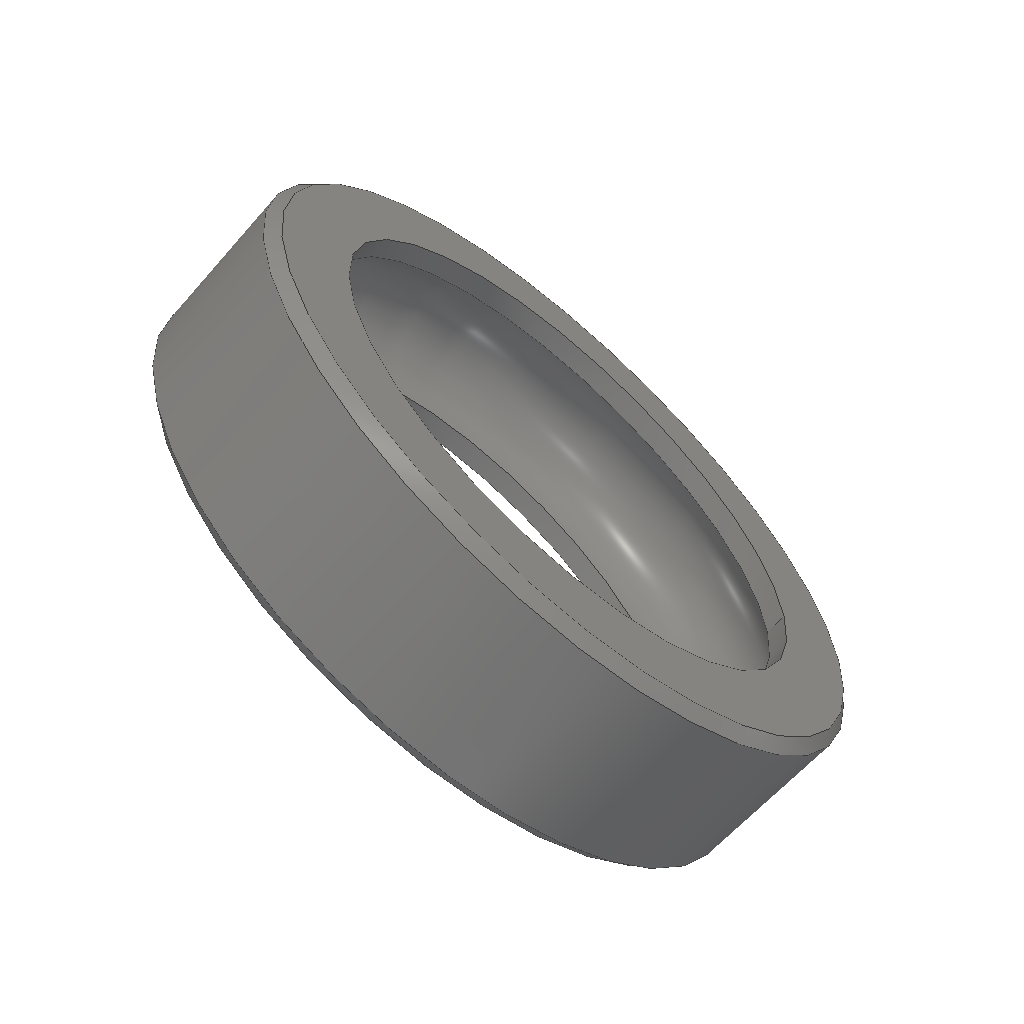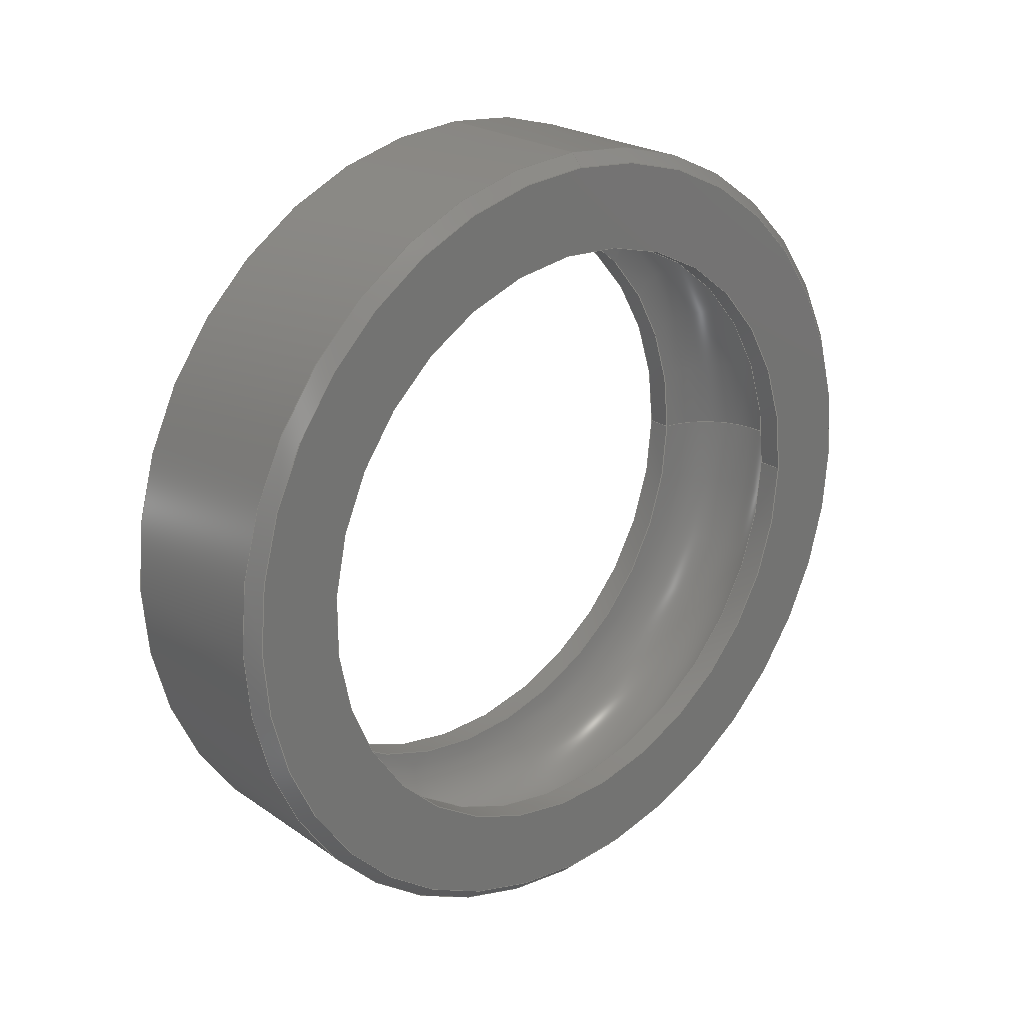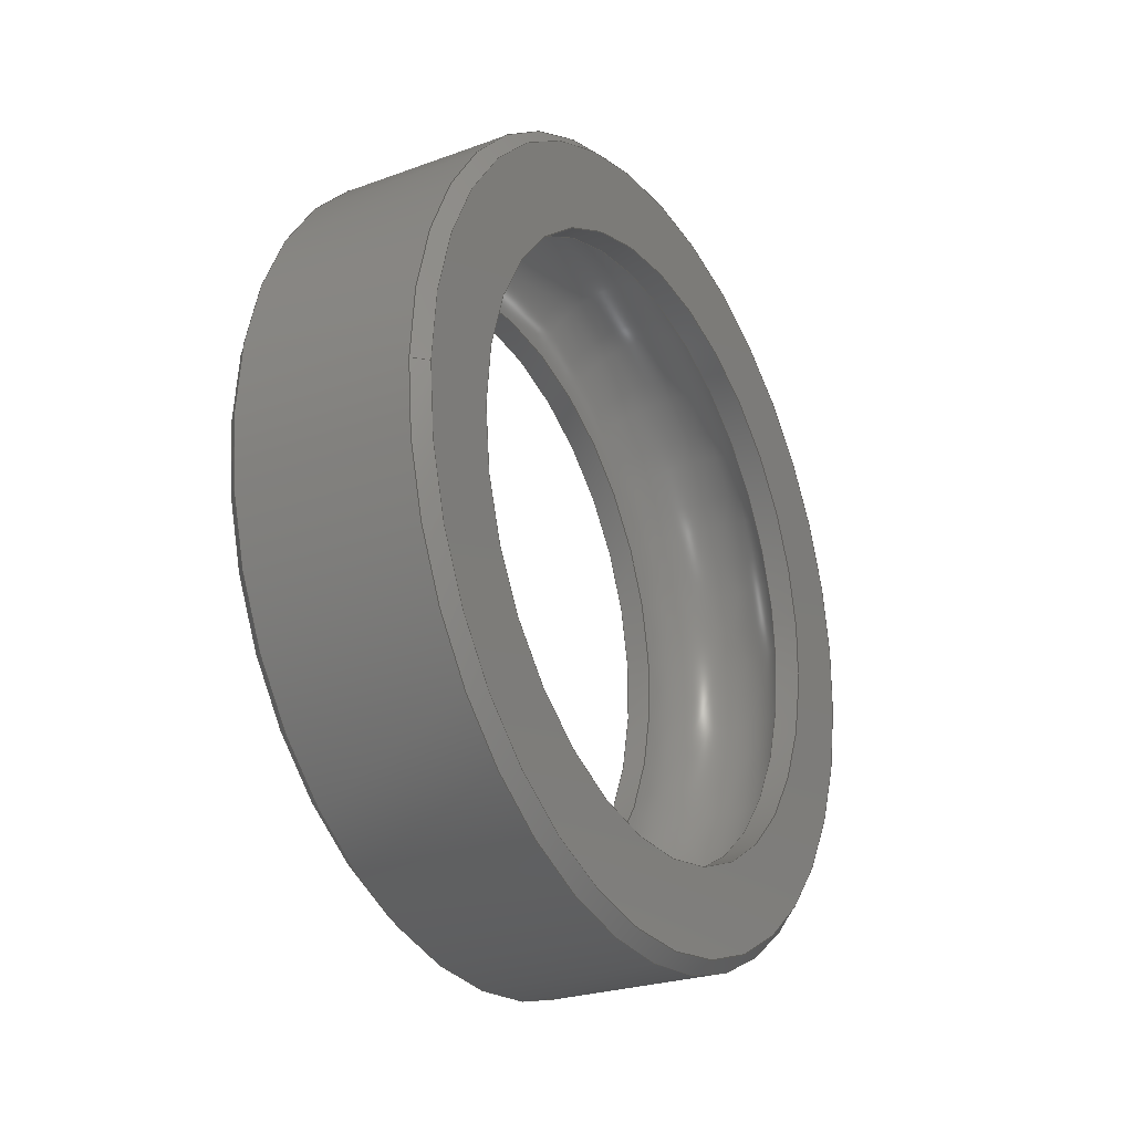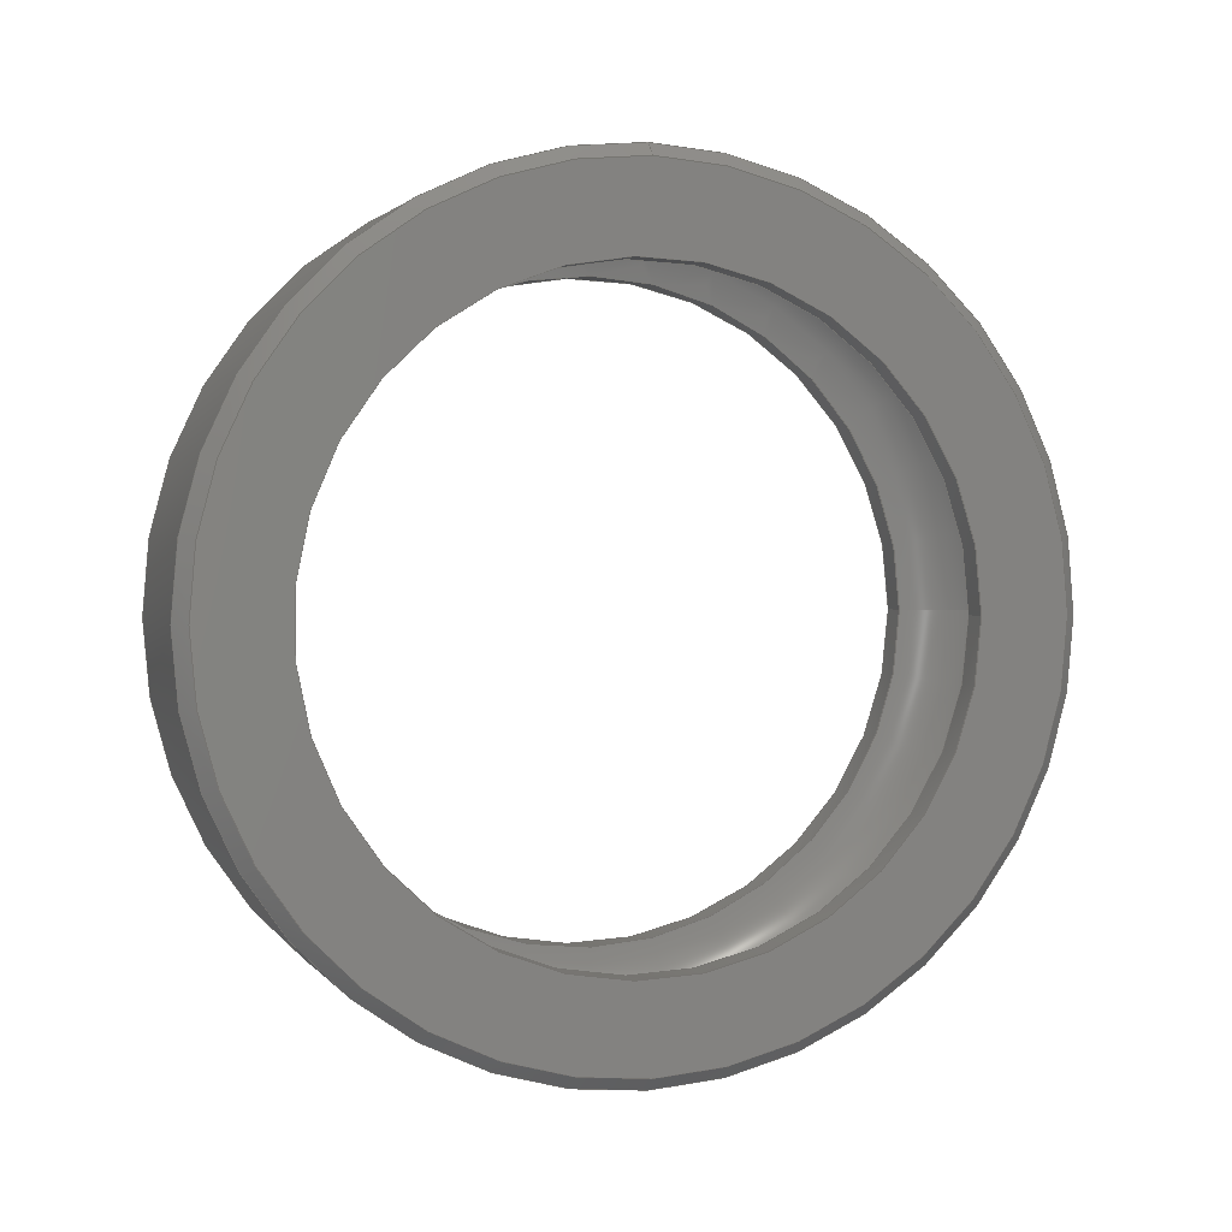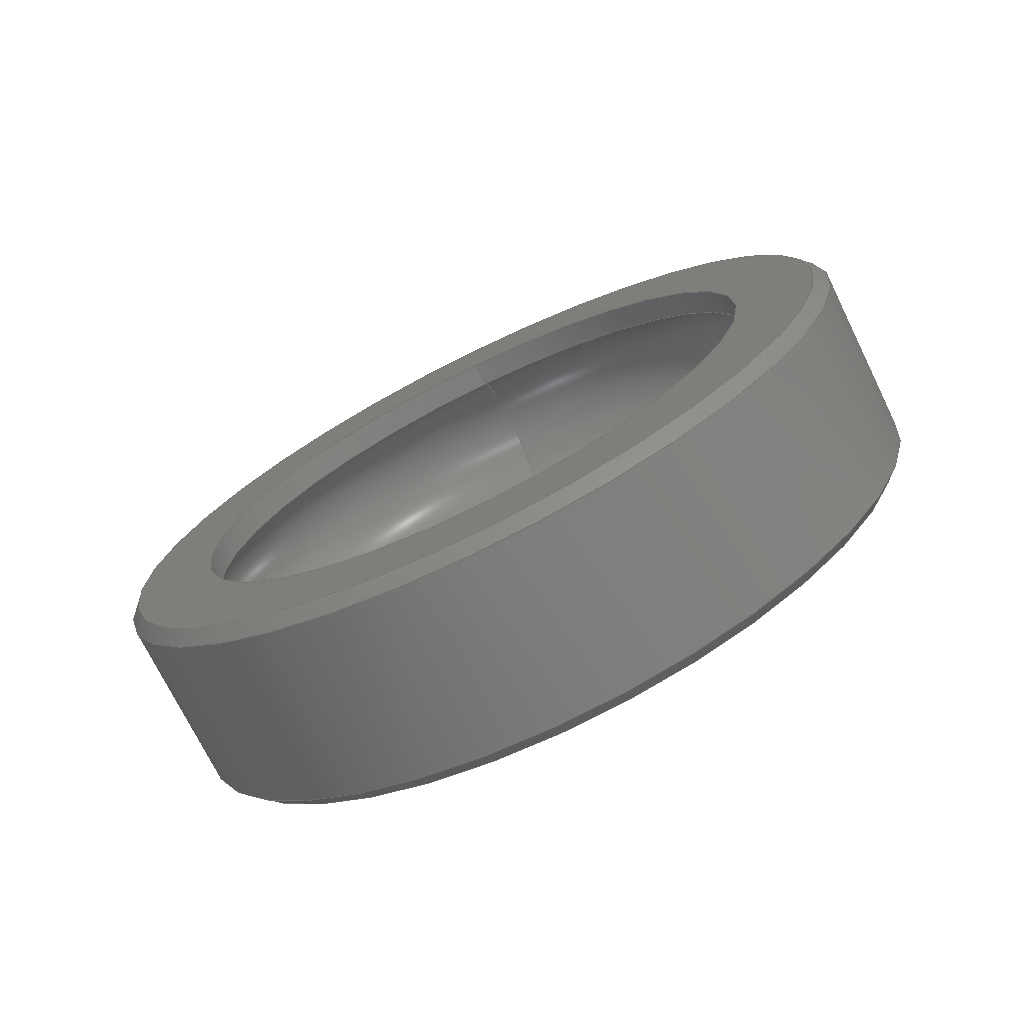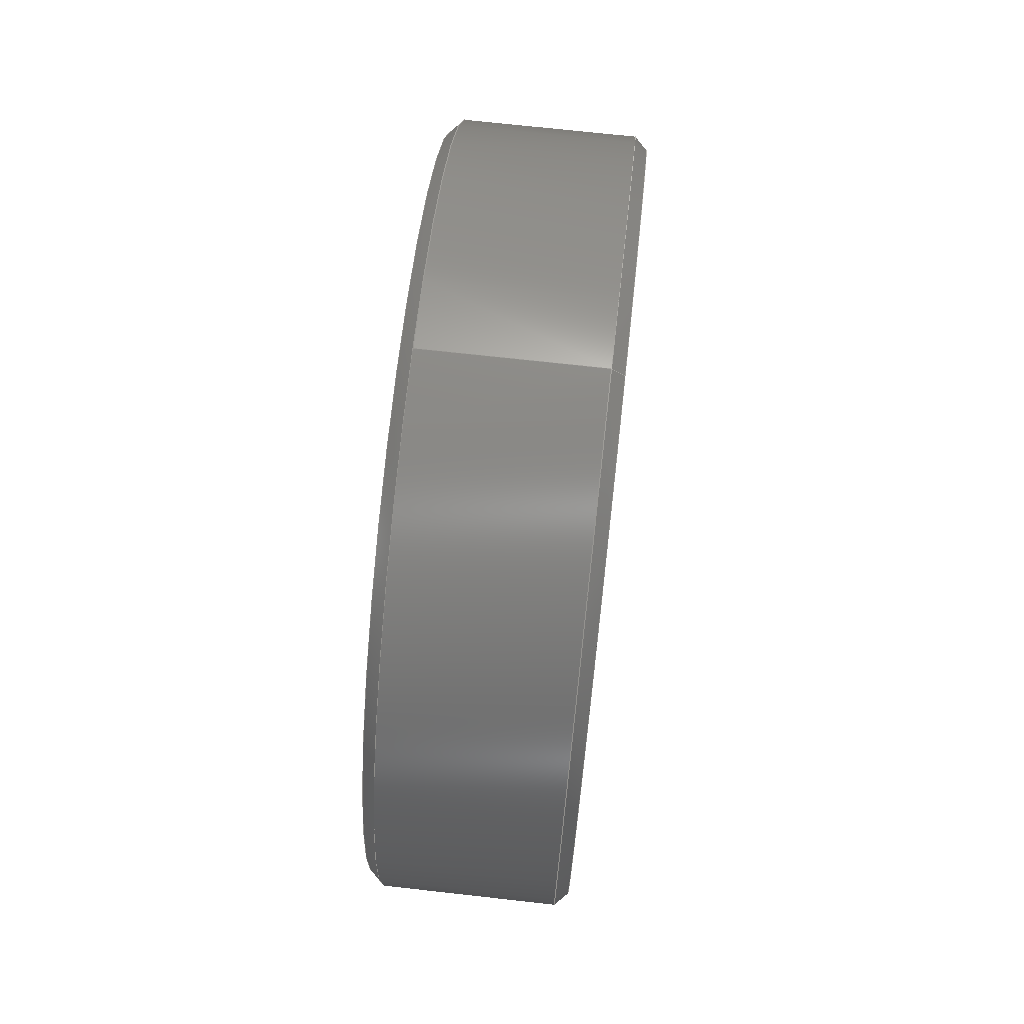
<metadata>
{"format":"step","ext":"step","renderer":"f3d","projection":"perspective","resolution":1024,"background":"white","views":[{"elev":-63.7,"azim":48.6,"up":"+Z"},{"elev":23.1,"azim":49.1,"up":"+Z"},{"elev":-25.5,"azim":-149.7,"up":"+Z"},{"elev":2.0,"azim":72.2,"up":"+Z"},{"elev":-73.4,"azim":-63.8,"up":"+Y"},{"elev":70.4,"azim":6.4,"up":"+Z"}]}
</metadata>
<code>
ISO-10303-21;
DATA;
#1=PROPERTY_DEFINITION_REPRESENTATION(#5,#3);
#2=PROPERTY_DEFINITION_REPRESENTATION(#6,#4);
#3=REPRESENTATION('',(#7),#188);
#4=REPRESENTATION('',(#8),#188);
#5=PROPERTY_DEFINITION('pmi validation property','',#193);
#6=PROPERTY_DEFINITION('pmi validation property','',#193);
#7=VALUE_REPRESENTATION_ITEM('number of annotations',COUNT_MEASURE(0));
#8=VALUE_REPRESENTATION_ITEM('number of views',COUNT_MEASURE(0));
#9=SHAPE_REPRESENTATION_RELATIONSHIP('','',#110,#10);
#10=ADVANCED_BREP_SHAPE_REPRESENTATION('',(#108),#188);
#11=CONICAL_SURFACE('',#126,0.0127,0.7854);
#12=CONICAL_SURFACE('',#127,0.0123,0.7854);
#13=TOROIDAL_SURFACE('',#125,0.009525,0.002381);
#14=PLANE('',#115);
#15=PLANE('',#120);
#16=ORIENTED_EDGE('',*,*,#32,.T.);
#17=ORIENTED_EDGE('',*,*,#33,.T.);
#18=ORIENTED_EDGE('',*,*,#34,.T.);
#19=ORIENTED_EDGE('',*,*,#33,.F.);
#20=ORIENTED_EDGE('',*,*,#35,.T.);
#21=ORIENTED_EDGE('',*,*,#36,.T.);
#22=ORIENTED_EDGE('',*,*,#37,.T.);
#23=ORIENTED_EDGE('',*,*,#38,.F.);
#24=ORIENTED_EDGE('',*,*,#39,.T.);
#25=ORIENTED_EDGE('',*,*,#38,.T.);
#26=ORIENTED_EDGE('',*,*,#39,.F.);
#27=ORIENTED_EDGE('',*,*,#32,.F.);
#28=ORIENTED_EDGE('',*,*,#37,.F.);
#29=ORIENTED_EDGE('',*,*,#35,.F.);
#30=ORIENTED_EDGE('',*,*,#36,.F.);
#31=ORIENTED_EDGE('',*,*,#34,.F.);
#32=EDGE_CURVE('',#40,#40,#48,.T.);
#33=EDGE_CURVE('',#41,#41,#49,.T.);
#34=EDGE_CURVE('',#42,#42,#50,.T.);
#35=EDGE_CURVE('',#43,#43,#51,.T.);
#36=EDGE_CURVE('',#44,#44,#52,.F.);
#37=EDGE_CURVE('',#45,#45,#53,.F.);
#38=EDGE_CURVE('',#46,#46,#54,.F.);
#39=EDGE_CURVE('',#47,#47,#55,.T.);
#40=VERTEX_POINT('',#165);
#41=VERTEX_POINT('',#167);
#42=VERTEX_POINT('',#170);
#43=VERTEX_POINT('',#173);
#44=VERTEX_POINT('',#175);
#45=VERTEX_POINT('',#178);
#46=VERTEX_POINT('',#180);
#47=VERTEX_POINT('',#183);
#48=CIRCLE('',#113,0.009652);
#49=CIRCLE('',#114,0.009652);
#50=CIRCLE('',#116,0.0123);
#51=CIRCLE('',#118,0.0127);
#52=CIRCLE('',#119,0.0127);
#53=CIRCLE('',#121,0.0123);
#54=CIRCLE('',#122,0.009652);
#55=CIRCLE('',#124,0.009652);
#56=EDGE_LOOP('',(#16));
#57=EDGE_LOOP('',(#17));
#58=EDGE_LOOP('',(#18));
#59=EDGE_LOOP('',(#19));
#60=EDGE_LOOP('',(#20));
#61=EDGE_LOOP('',(#21));
#62=EDGE_LOOP('',(#22));
#63=EDGE_LOOP('',(#23));
#64=EDGE_LOOP('',(#24));
#65=EDGE_LOOP('',(#25));
#66=EDGE_LOOP('',(#26));
#67=EDGE_LOOP('',(#27));
#68=EDGE_LOOP('',(#28));
#69=EDGE_LOOP('',(#29));
#70=EDGE_LOOP('',(#30));
#71=EDGE_LOOP('',(#31));
#72=FACE_BOUND('',#56,.T.);
#73=FACE_BOUND('',#57,.T.);
#74=FACE_BOUND('',#58,.T.);
#75=FACE_BOUND('',#59,.T.);
#76=FACE_BOUND('',#60,.T.);
#77=FACE_BOUND('',#61,.T.);
#78=FACE_BOUND('',#62,.T.);
#79=FACE_BOUND('',#63,.T.);
#80=FACE_BOUND('',#64,.T.);
#81=FACE_BOUND('',#65,.T.);
#82=FACE_BOUND('',#66,.T.);
#83=FACE_BOUND('',#67,.T.);
#84=FACE_BOUND('',#68,.T.);
#85=FACE_BOUND('',#69,.T.);
#86=FACE_BOUND('',#70,.T.);
#87=FACE_BOUND('',#71,.T.);
#88=CYLINDRICAL_SURFACE('',#112,0.009652);
#89=CYLINDRICAL_SURFACE('',#117,0.0127);
#90=CYLINDRICAL_SURFACE('',#123,0.009652);
#91=ADVANCED_FACE('',(#72,#73),#88,.F.);
#92=ADVANCED_FACE('',(#74,#75),#14,.T.);
#93=ADVANCED_FACE('',(#76,#77),#89,.T.);
#94=ADVANCED_FACE('',(#78,#79),#15,.F.);
#95=ADVANCED_FACE('',(#80,#81),#90,.F.);
#96=ADVANCED_FACE('',(#82,#83),#13,.F.);
#97=ADVANCED_FACE('',(#84,#85),#11,.T.);
#98=ADVANCED_FACE('',(#86,#87),#12,.T.);
#99=CLOSED_SHELL('',(#91,#92,#93,#94,#95,#96,#97,#98));
#100=STYLED_ITEM('',(#101),#108);
#101=PRESENTATION_STYLE_ASSIGNMENT((#102));
#102=SURFACE_STYLE_USAGE(.BOTH.,#103);
#103=SURFACE_SIDE_STYLE('',(#104));
#104=SURFACE_STYLE_FILL_AREA(#105);
#105=FILL_AREA_STYLE('',(#106));
#106=FILL_AREA_STYLE_COLOUR('',#107);
#107=COLOUR_RGB('',0.7137,0.7608,0.8);
#108=MANIFOLD_SOLID_BREP('Part 467',#99);
#109=SHAPE_DEFINITION_REPRESENTATION(#193,#110);
#110=SHAPE_REPRESENTATION('Part 467',(#111),#188);
#111=AXIS2_PLACEMENT_3D('',#162,#128,#129);
#112=AXIS2_PLACEMENT_3D('',#163,#130,#131);
#113=AXIS2_PLACEMENT_3D('',#164,#132,#133);
#114=AXIS2_PLACEMENT_3D('',#166,#134,#135);
#115=AXIS2_PLACEMENT_3D('',#168,#136,#137);
#116=AXIS2_PLACEMENT_3D('',#169,#138,#139);
#117=AXIS2_PLACEMENT_3D('',#171,#140,#141);
#118=AXIS2_PLACEMENT_3D('',#172,#142,#143);
#119=AXIS2_PLACEMENT_3D('',#174,#144,#145);
#120=AXIS2_PLACEMENT_3D('',#176,#146,#147);
#121=AXIS2_PLACEMENT_3D('',#177,#148,#149);
#122=AXIS2_PLACEMENT_3D('',#179,#150,#151);
#123=AXIS2_PLACEMENT_3D('',#181,#152,#153);
#124=AXIS2_PLACEMENT_3D('',#182,#154,#155);
#125=AXIS2_PLACEMENT_3D('',#184,#156,#157);
#126=AXIS2_PLACEMENT_3D('',#185,#158,#159);
#127=AXIS2_PLACEMENT_3D('',#186,#160,#161);
#128=DIRECTION('',(0,0,1));
#129=DIRECTION('',(1,0,0));
#130=DIRECTION('',(-1,-2.262e-51,1.541e-33));
#131=DIRECTION('',(0,1,-2.04e-34));
#132=DIRECTION('',(1,2.262e-51,-1.541e-33));
#133=DIRECTION('',(0,-1,2.04e-34));
#134=DIRECTION('',(-1,-2.262e-51,1.541e-33));
#135=DIRECTION('',(0,1,-2.04e-34));
#136=DIRECTION('',(-1,-2.262e-51,1.541e-33));
#137=DIRECTION('',(2.262e-51,1,-4.276e-50));
#138=DIRECTION('',(-1,-2.262e-51,1.541e-33));
#139=DIRECTION('',(0,1,-2.04e-34));
#140=DIRECTION('',(1,2.262e-51,0));
#141=DIRECTION('',(0,-1,2.04e-34));
#142=DIRECTION('',(-1,-1.84e-17,1.109e-17));
#143=DIRECTION('',(1.109e-17,2.04e-34,1));
#144=DIRECTION('',(-1,-1.84e-17,1.109e-17));
#145=DIRECTION('',(1.109e-17,2.04e-34,1));
#146=DIRECTION('',(-1,-2.262e-51,1.541e-33));
#147=DIRECTION('',(2.262e-51,1,-4.276e-50));
#148=DIRECTION('',(-1,-2.262e-51,1.541e-33));
#149=DIRECTION('',(0,1,-2.04e-34));
#150=DIRECTION('',(-1,-2.262e-51,1.541e-33));
#151=DIRECTION('',(0,1,-2.04e-34));
#152=DIRECTION('',(-1,-2.262e-51,1.541e-33));
#153=DIRECTION('',(0,1,-2.04e-34));
#154=DIRECTION('',(-1,-2.262e-51,1.541e-33));
#155=DIRECTION('',(0,1,-2.04e-34));
#156=DIRECTION('',(-1,-2.262e-51,1.541e-33));
#157=DIRECTION('',(0,1,-2.04e-34));
#158=DIRECTION('',(-1,-1.84e-17,1.109e-17));
#159=DIRECTION('',(1.109e-17,2.04e-34,1));
#160=DIRECTION('',(1,1.84e-17,-1.109e-17));
#161=DIRECTION('',(-1.109e-17,-2.04e-34,-1));
#162=CARTESIAN_POINT('',(0,0,0));
#163=CARTESIAN_POINT('',(-0.4274,-0.5188,0.0081));
#164=CARTESIAN_POINT('',(-0.433,-0.5188,0.0081));
#165=CARTESIAN_POINT('',(-0.433,-0.5284,0.0081));
#166=CARTESIAN_POINT('',(-0.4337,-0.5188,0.0081));
#167=CARTESIAN_POINT('',(-0.4337,-0.5091,0.0081));
#168=CARTESIAN_POINT('',(-0.4337,-0.549,0.0149));
#169=CARTESIAN_POINT('',(-0.4337,-0.5188,0.0081));
#170=CARTESIAN_POINT('',(-0.4337,-0.5065,0.0081));
#171=CARTESIAN_POINT('',(-0.4338,-0.5188,0.0081));
#172=CARTESIAN_POINT('',(-0.4278,-0.5188,0.0081));
#173=CARTESIAN_POINT('',(-0.4278,-0.5188,0.0208));
#174=CARTESIAN_POINT('',(-0.4334,-0.5188,0.0081));
#175=CARTESIAN_POINT('',(-0.4334,-0.5188,0.0208));
#176=CARTESIAN_POINT('',(-0.4274,-0.5188,0.0081));
#177=CARTESIAN_POINT('',(-0.4274,-0.5188,0.0081));
#178=CARTESIAN_POINT('',(-0.4274,-0.5065,0.0081));
#179=CARTESIAN_POINT('',(-0.4274,-0.5188,0.0081));
#180=CARTESIAN_POINT('',(-0.4274,-0.5091,0.0081));
#181=CARTESIAN_POINT('',(-0.4274,-0.5188,0.0081));
#182=CARTESIAN_POINT('',(-0.4282,-0.5188,0.0081));
#183=CARTESIAN_POINT('',(-0.4282,-0.5091,0.0081));
#184=CARTESIAN_POINT('',(-0.4306,-0.5188,0.0081));
#185=CARTESIAN_POINT('',(-0.4278,-0.5188,0.0081));
#186=CARTESIAN_POINT('',(-0.4337,-0.5188,0.0081));
#187=MECHANICAL_DESIGN_GEOMETRIC_PRESENTATION_REPRESENTATION('',(#100),
#188);
#188=(
GEOMETRIC_REPRESENTATION_CONTEXT(3)
GLOBAL_UNCERTAINTY_ASSIGNED_CONTEXT((#189))
GLOBAL_UNIT_ASSIGNED_CONTEXT((#192,#191,#190))
REPRESENTATION_CONTEXT('Part 467','TOP_LEVEL_ASSEMBLY_PART')
);
#189=UNCERTAINTY_MEASURE_WITH_UNIT(LENGTH_MEASURE(5e-06),#192,
'DISTANCE_ACCURACY_VALUE','Maximum Tolerance applied to model');
#190=(
NAMED_UNIT(*)
SI_UNIT($,.STERADIAN.)
SOLID_ANGLE_UNIT()
);
#191=(
NAMED_UNIT(*)
PLANE_ANGLE_UNIT()
SI_UNIT($,.RADIAN.)
);
#192=(
LENGTH_UNIT()
NAMED_UNIT(*)
SI_UNIT($,.METRE.)
);
#193=PRODUCT_DEFINITION_SHAPE('','',#194);
#194=PRODUCT_DEFINITION('','',#196,#195);
#195=PRODUCT_DEFINITION_CONTEXT('',#202,'design');
#196=PRODUCT_DEFINITION_FORMATION_WITH_SPECIFIED_SOURCE('','',#198,
 .NOT_KNOWN.);
#197=PRODUCT_RELATED_PRODUCT_CATEGORY('','',(#198));
#198=PRODUCT('Part 467','Part 467','Part 467',(#200));
#199=PRODUCT_CATEGORY('','');
#200=PRODUCT_CONTEXT('',#202,'mechanical');
#201=APPLICATION_PROTOCOL_DEFINITION('international standard',
'automotive_design',2010,#202);
#202=APPLICATION_CONTEXT(
'core data for automotive mechanical design processes');
ENDSEC;
END-ISO-10303-21;

</code>
